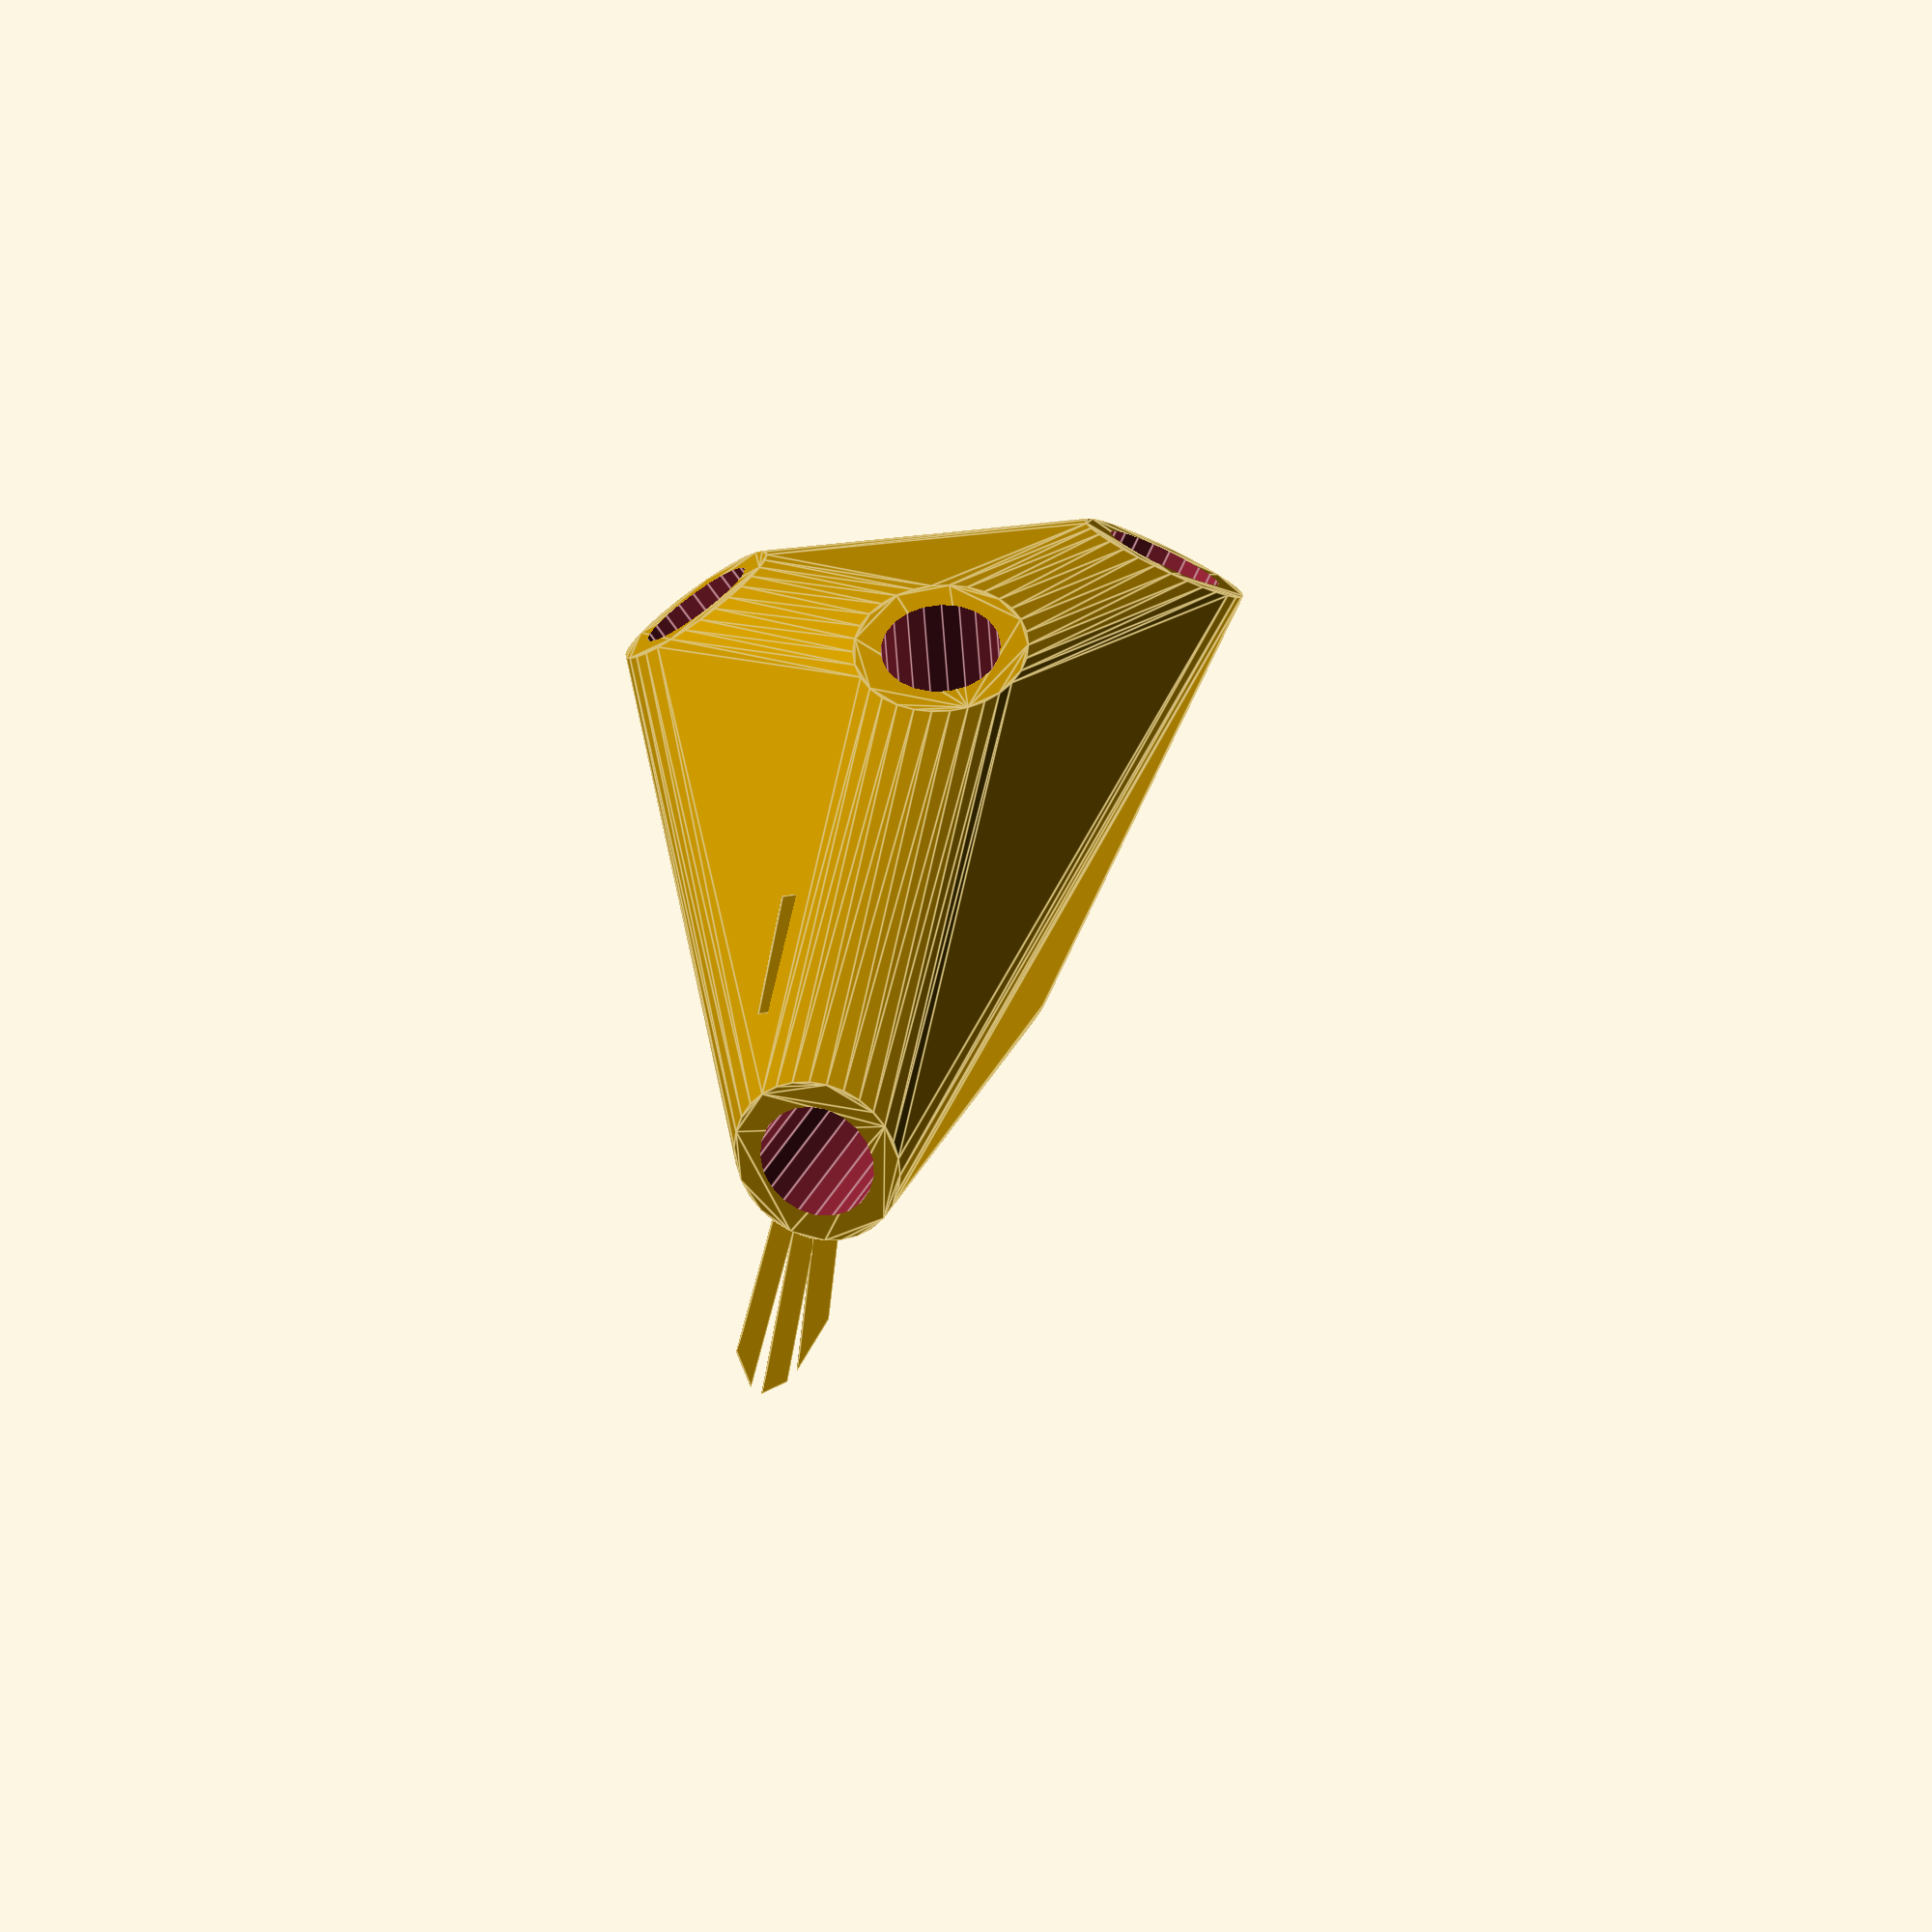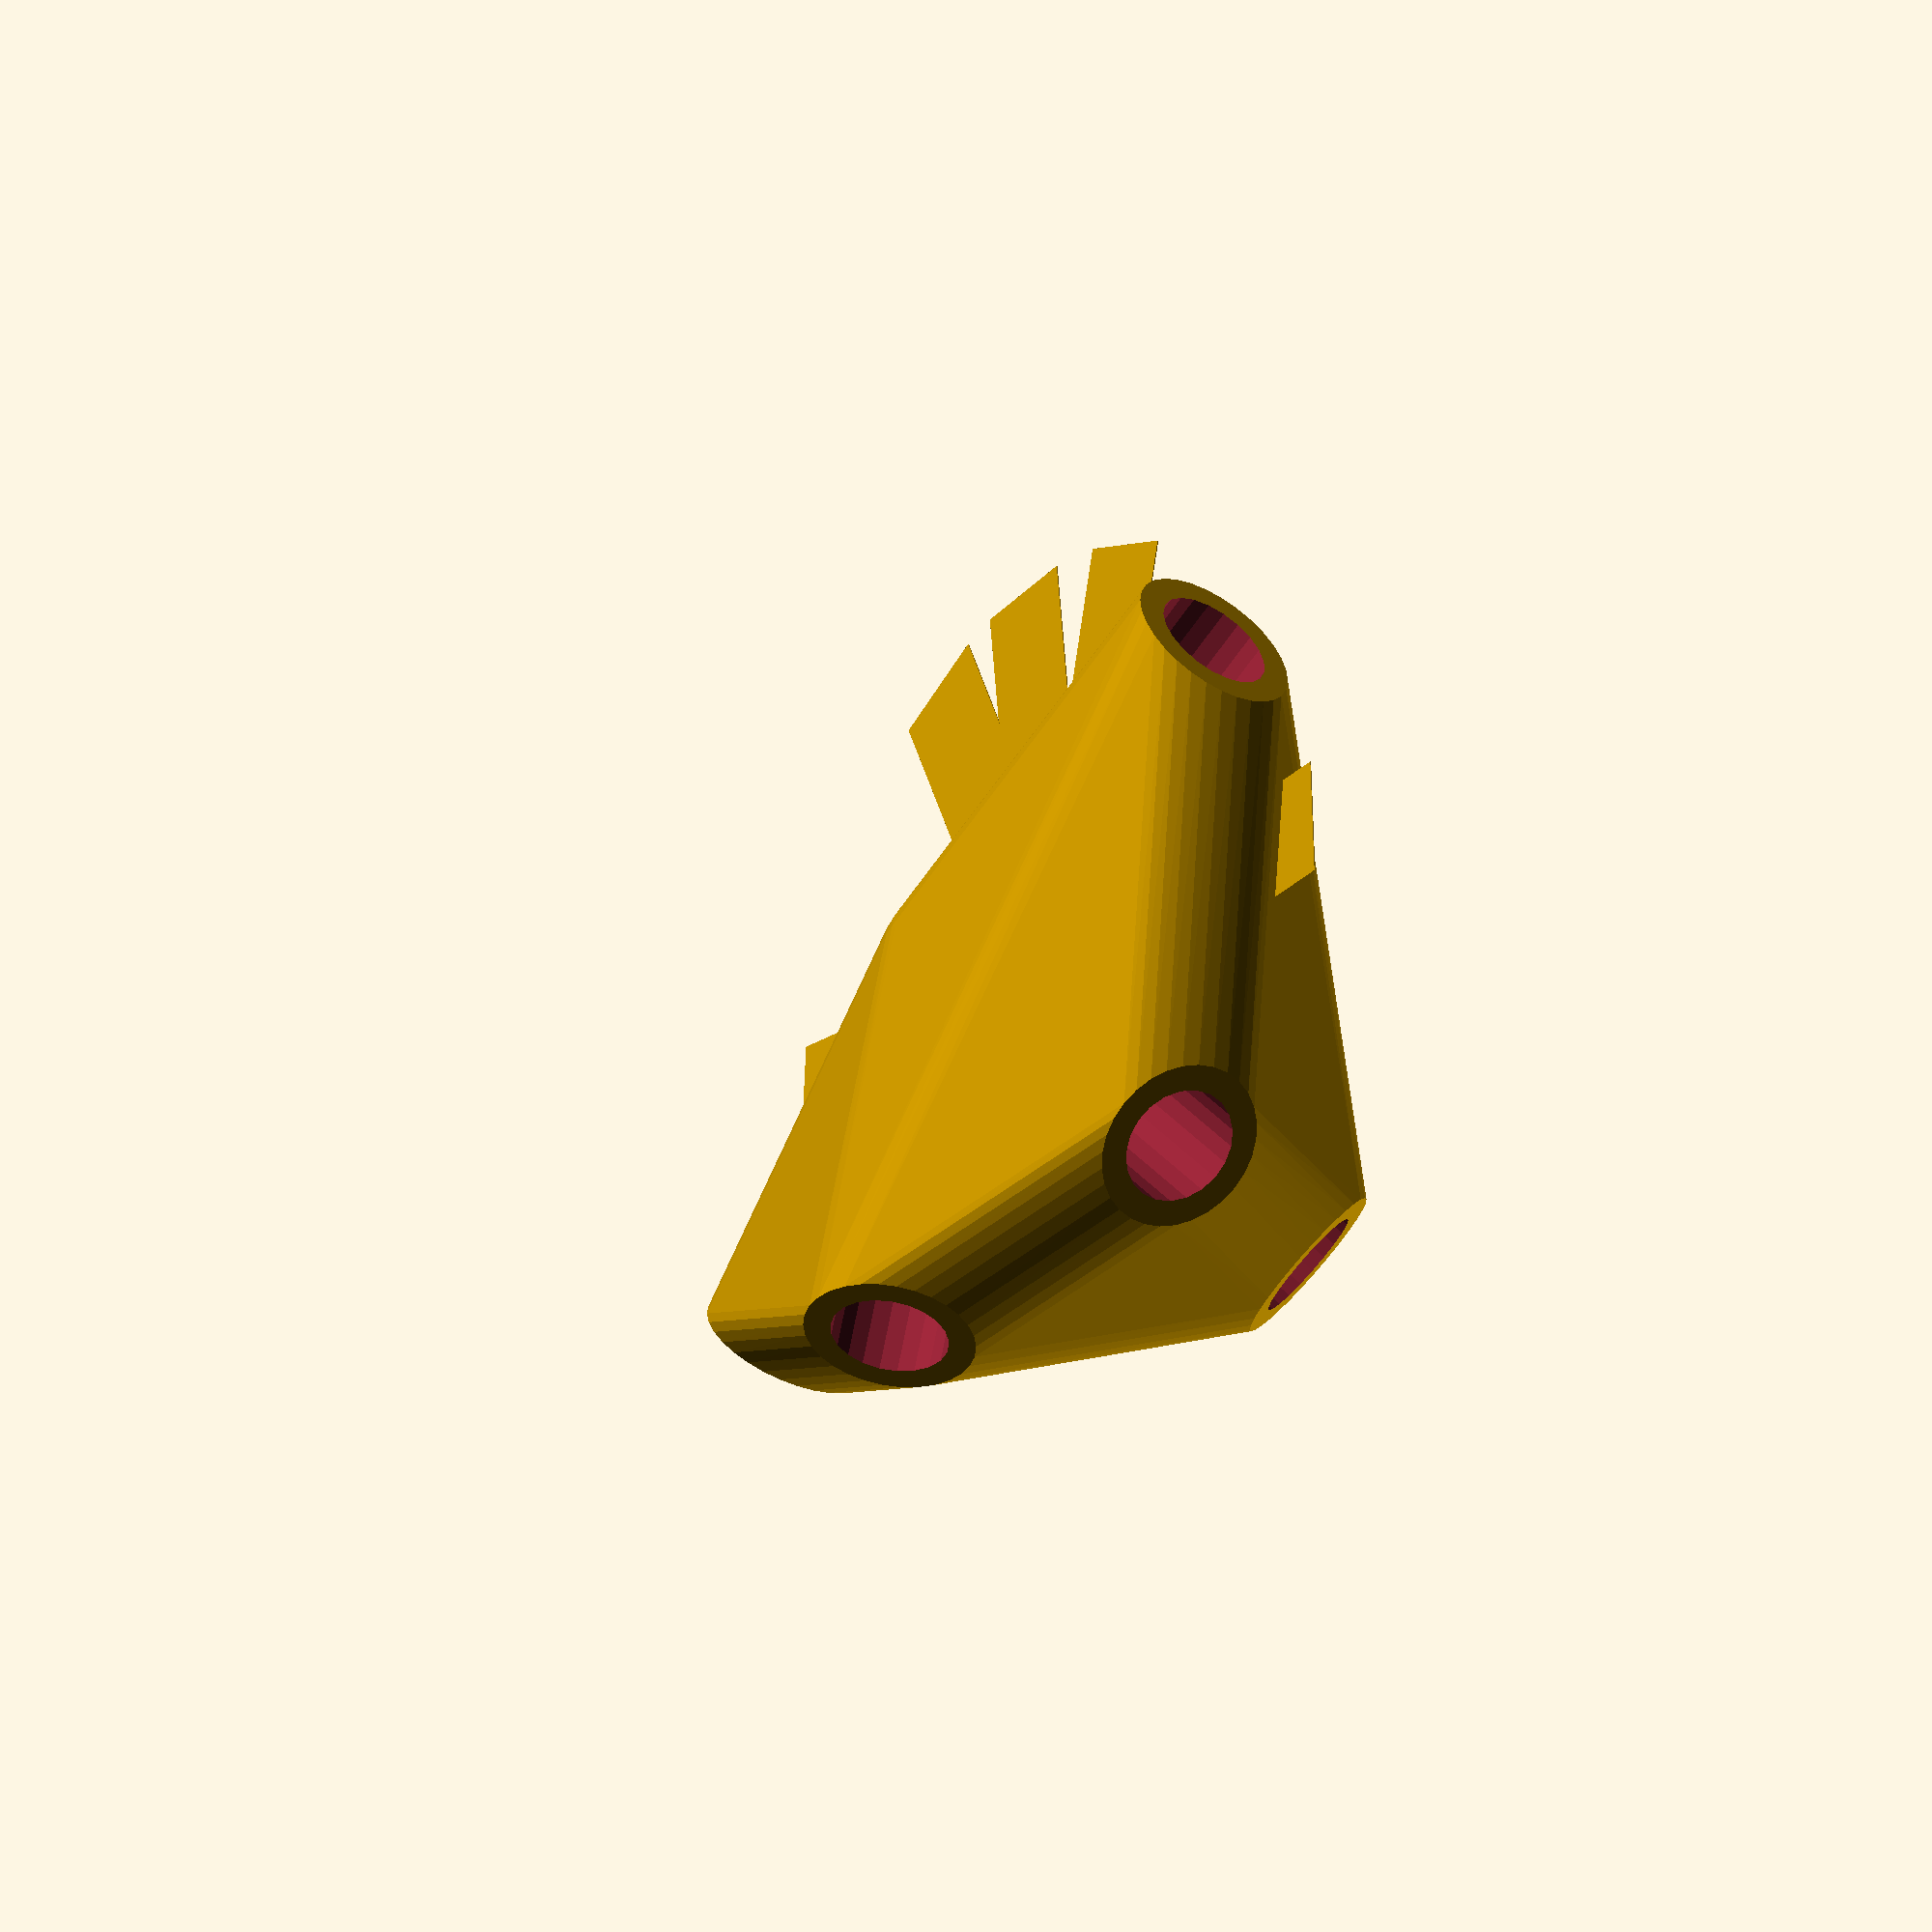
<openscad>


difference() {
	union() {
		intersection() {
			hull() {
				rotate(a = 93.7654139144, v = [0.5218581563, -0.8505006226, 0.0000003286]) {
					cylinder(h = 50, r = 9.6000000000);
				}
				rotate(a = 134.5515718537, v = [0.1047449696, -0.7048792232, 0.0000006001]) {
					cylinder(h = 50, r = 9.6000000000);
				}
				rotate(a = 93.7653749446, v = [0.9736705400, 0.2182957007, -0.0000011920]) {
					cylinder(h = 50, r = 9.6000000000);
				}
				rotate(a = 75.3787367932, v = [-0.1958046827, -0.9475971684, 0.0000011434]) {
					cylinder(h = 50, r = 9.6000000000);
				}
				rotate(a = 93.7652907798, v = [-0.9324460674, -0.3552912289, 0.0000012877]) {
					cylinder(h = 50, r = 9.6000000000);
				}
			}
			sphere(r = 60);
		}
		translate(v = [0, 0, -12.1669796649]) {
			union() {
				rotate(a = -31.5328378409, v = [0, 0, 1]) {
					translate(v = [0, -6.6000000000, 0]) {
						cube(size = [50, 13.2000000000, 0.1000000000]);
					}
				}
				rotate(a = -8.4523414544, v = [0, 0, 1]) {
					translate(v = [0, -6.6000000000, 0]) {
						cube(size = [50, 13.2000000000, 0.1000000000]);
					}
				}
				rotate(a = -102.6366744033, v = [0, 0, 1]) {
					translate(v = [0, -6.6000000000, 0]) {
						cube(size = [50, 13.2000000000, 0.1000000000]);
					}
				}
				rotate(a = 11.6748960845, v = [0, 0, 1]) {
					translate(v = [0, -6.6000000000, 0]) {
						cube(size = [50, 13.2000000000, 0.1000000000]);
					}
				}
				rotate(a = 69.1415836009, v = [0, 0, 1]) {
					translate(v = [0, -6.6000000000, 0]) {
						cube(size = [50, 13.2000000000, 0.1000000000]);
					}
				}
			}
		}
	}
	union() {
		rotate(a = 93.7654139144, v = [0.5218581563, -0.8505006226, 0.0000003286]) {
			translate(v = [0, 0, 25]) {
				cylinder(h = 100, r = 6.6000000000);
			}
		}
		rotate(a = 134.5515718537, v = [0.1047449696, -0.7048792232, 0.0000006001]) {
			translate(v = [0, 0, 25]) {
				cylinder(h = 100, r = 6.6000000000);
			}
		}
		rotate(a = 93.7653749446, v = [0.9736705400, 0.2182957007, -0.0000011920]) {
			translate(v = [0, 0, 25]) {
				cylinder(h = 100, r = 6.6000000000);
			}
		}
		rotate(a = 75.3787367932, v = [-0.1958046827, -0.9475971684, 0.0000011434]) {
			translate(v = [0, 0, 25]) {
				cylinder(h = 100, r = 6.6000000000);
			}
		}
		rotate(a = 93.7652907798, v = [-0.9324460674, -0.3552912289, 0.0000012877]) {
			translate(v = [0, 0, 25]) {
				cylinder(h = 100, r = 6.6000000000);
			}
		}
	}
}
</openscad>
<views>
elev=311.5 azim=123.1 roll=286.3 proj=o view=edges
elev=203.0 azim=73.8 roll=123.9 proj=o view=wireframe
</views>
